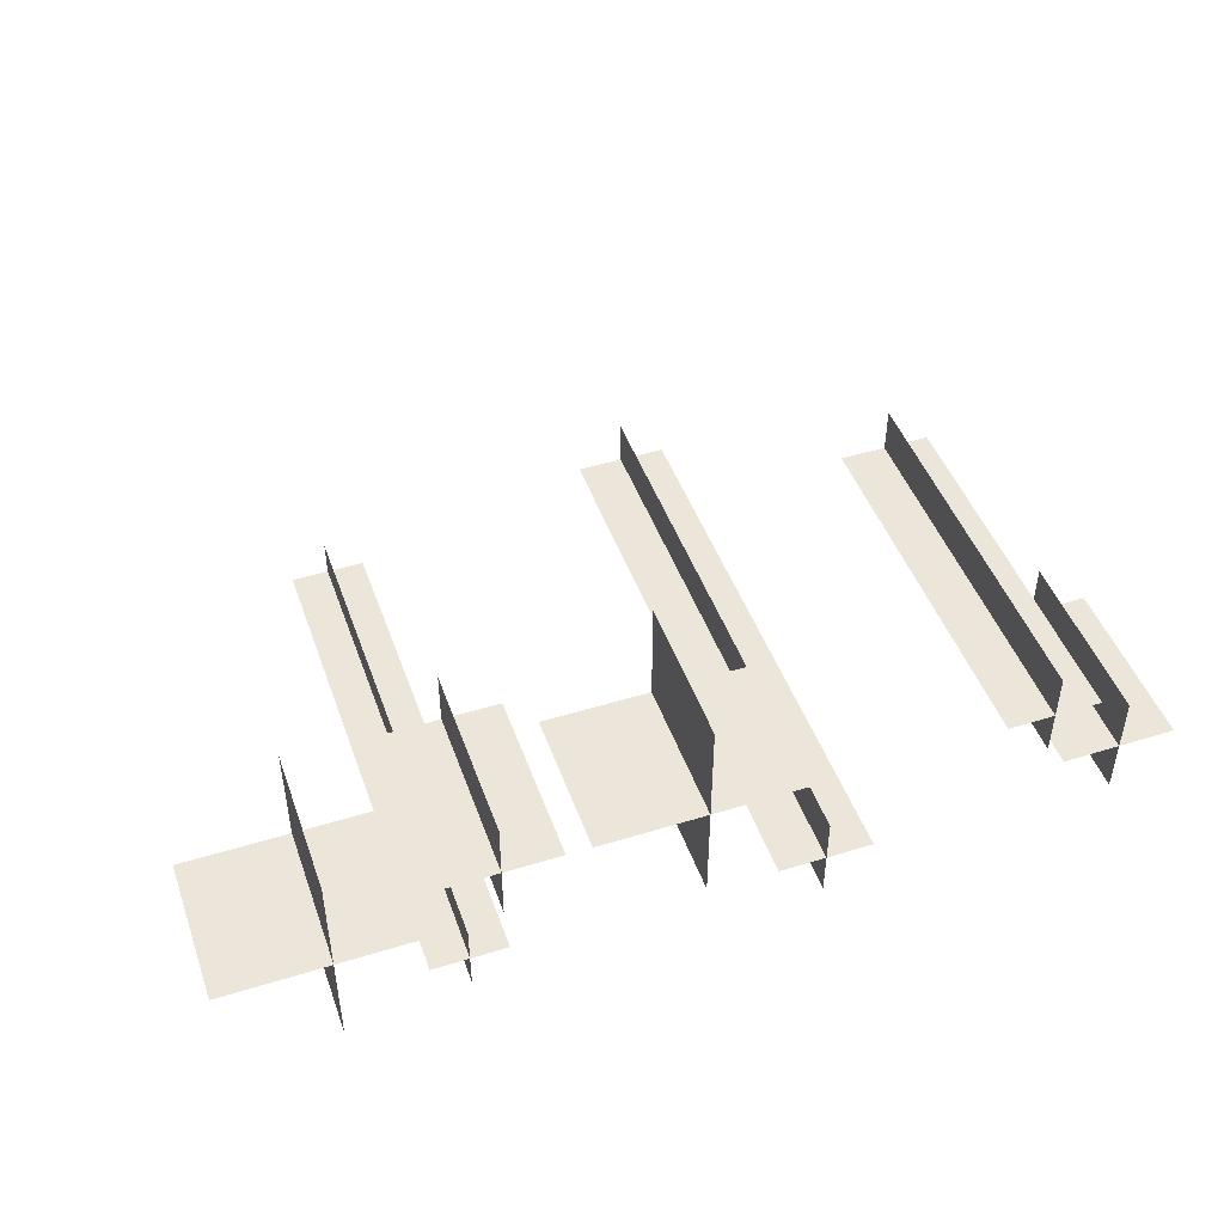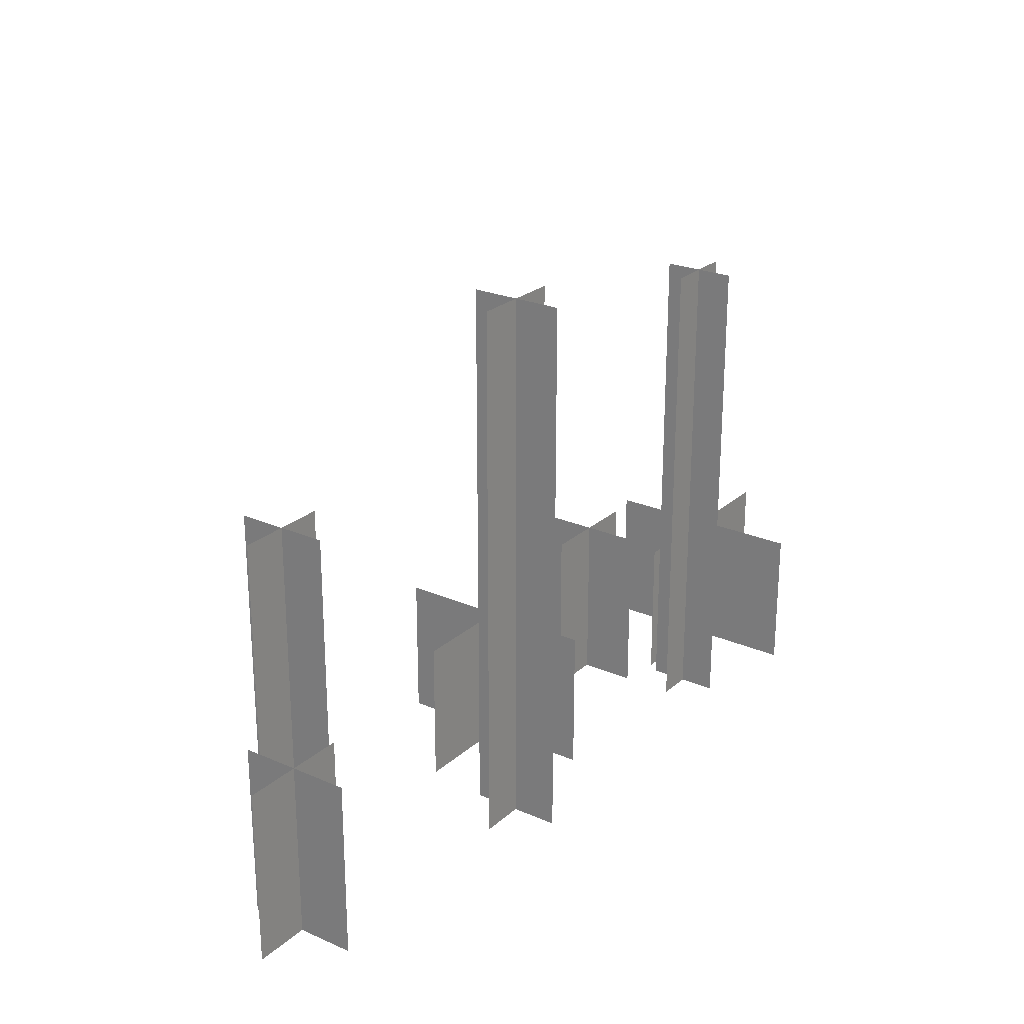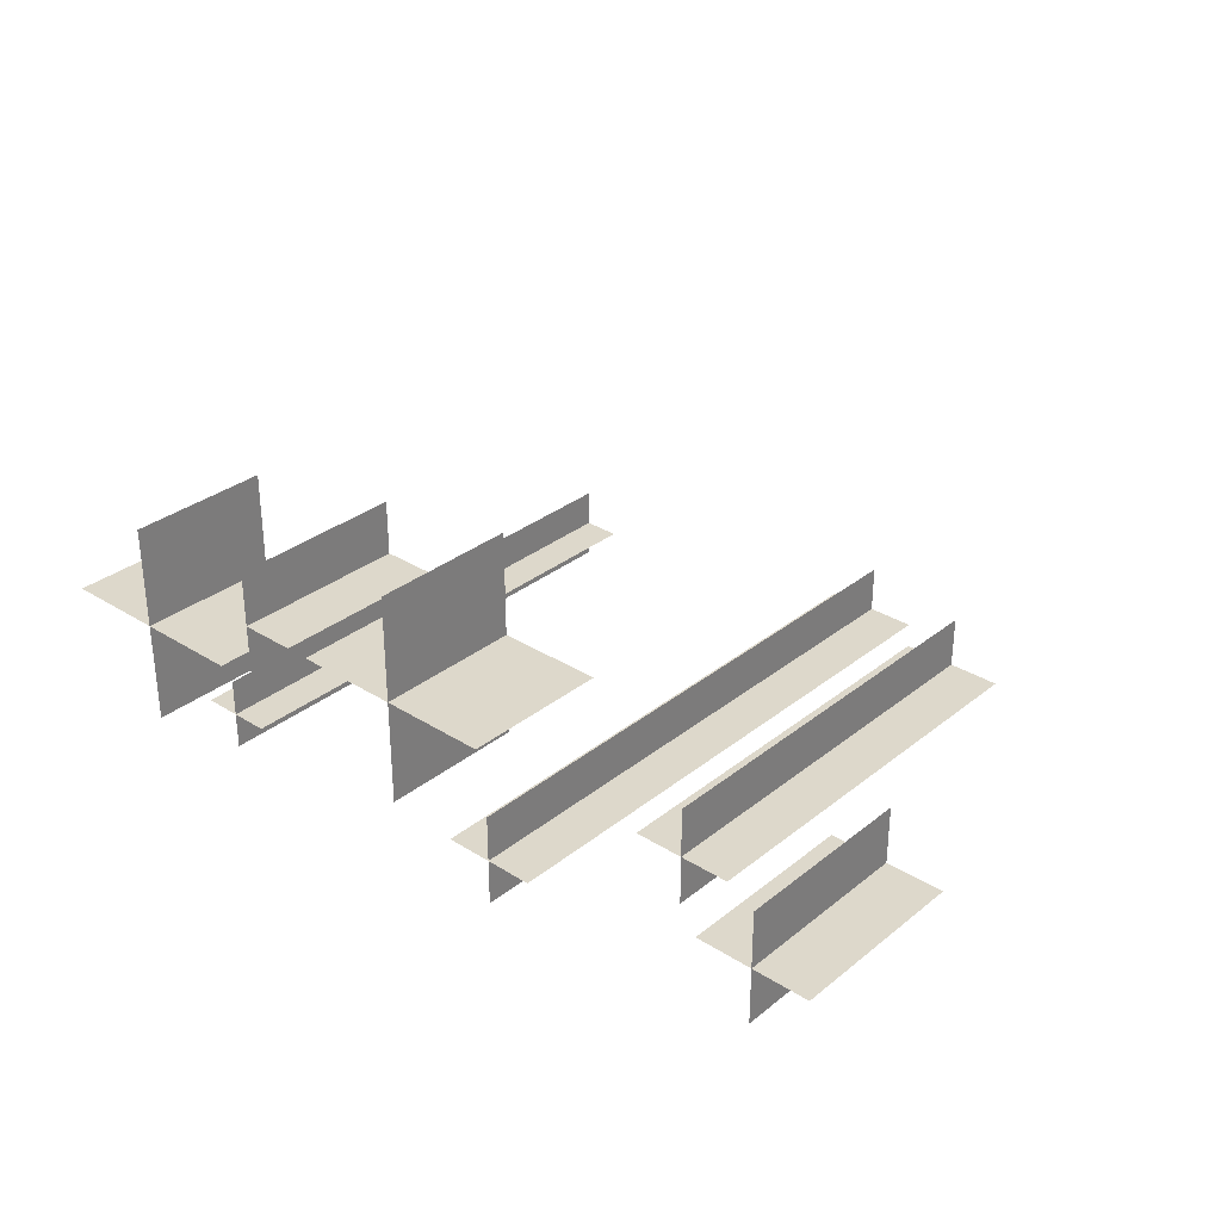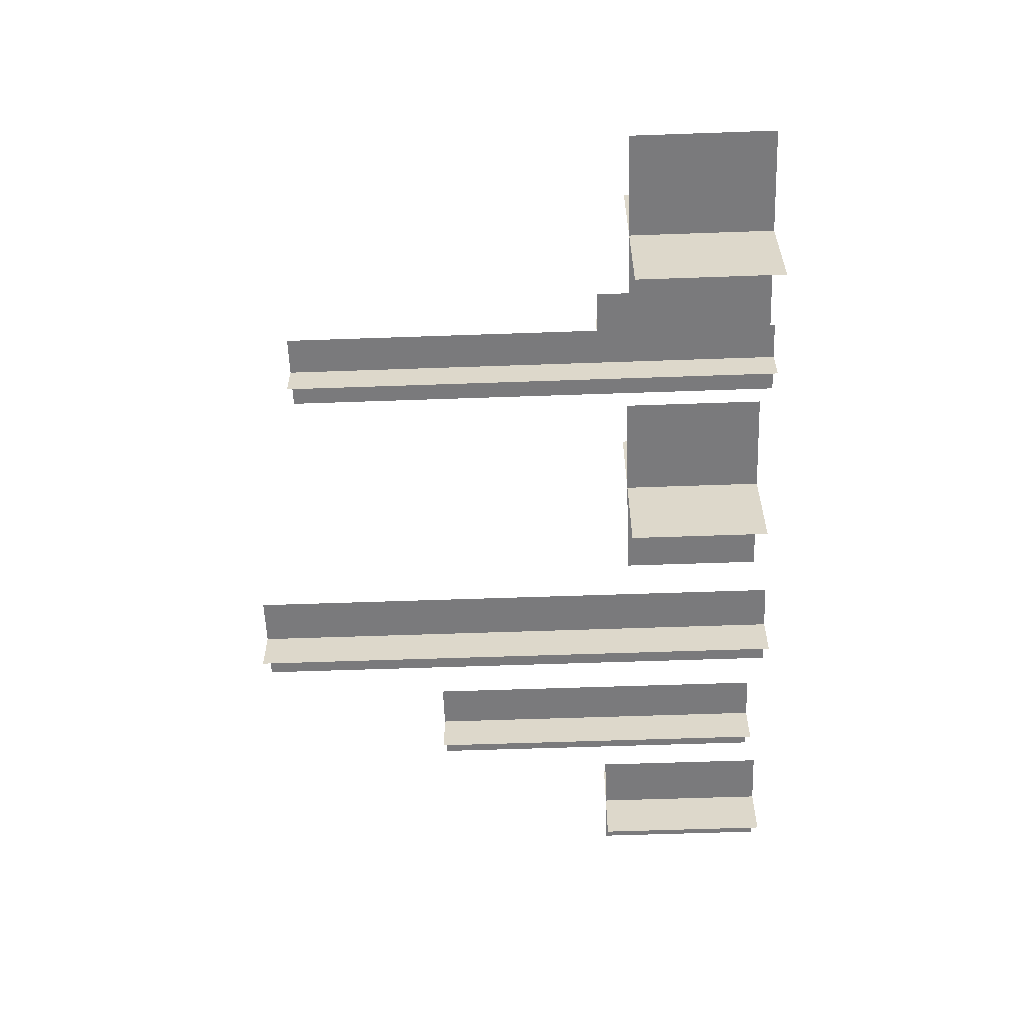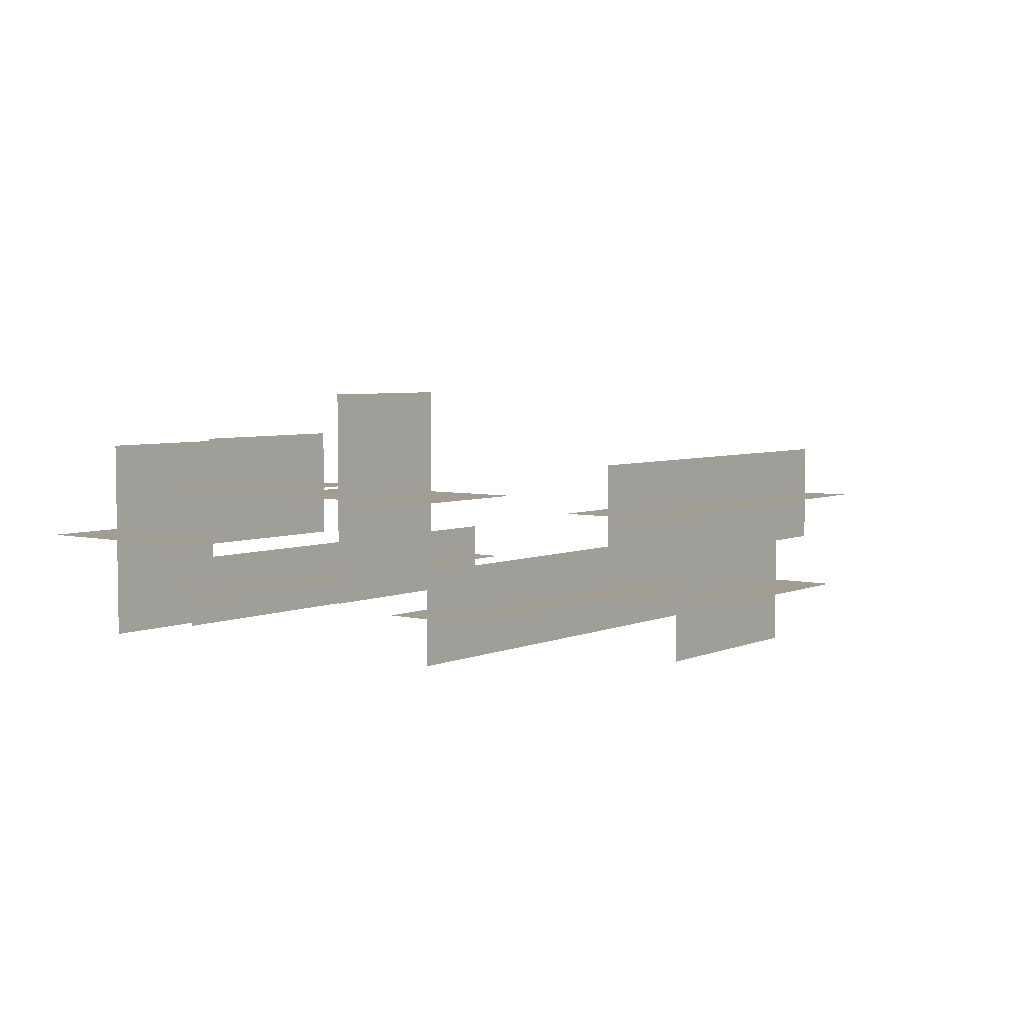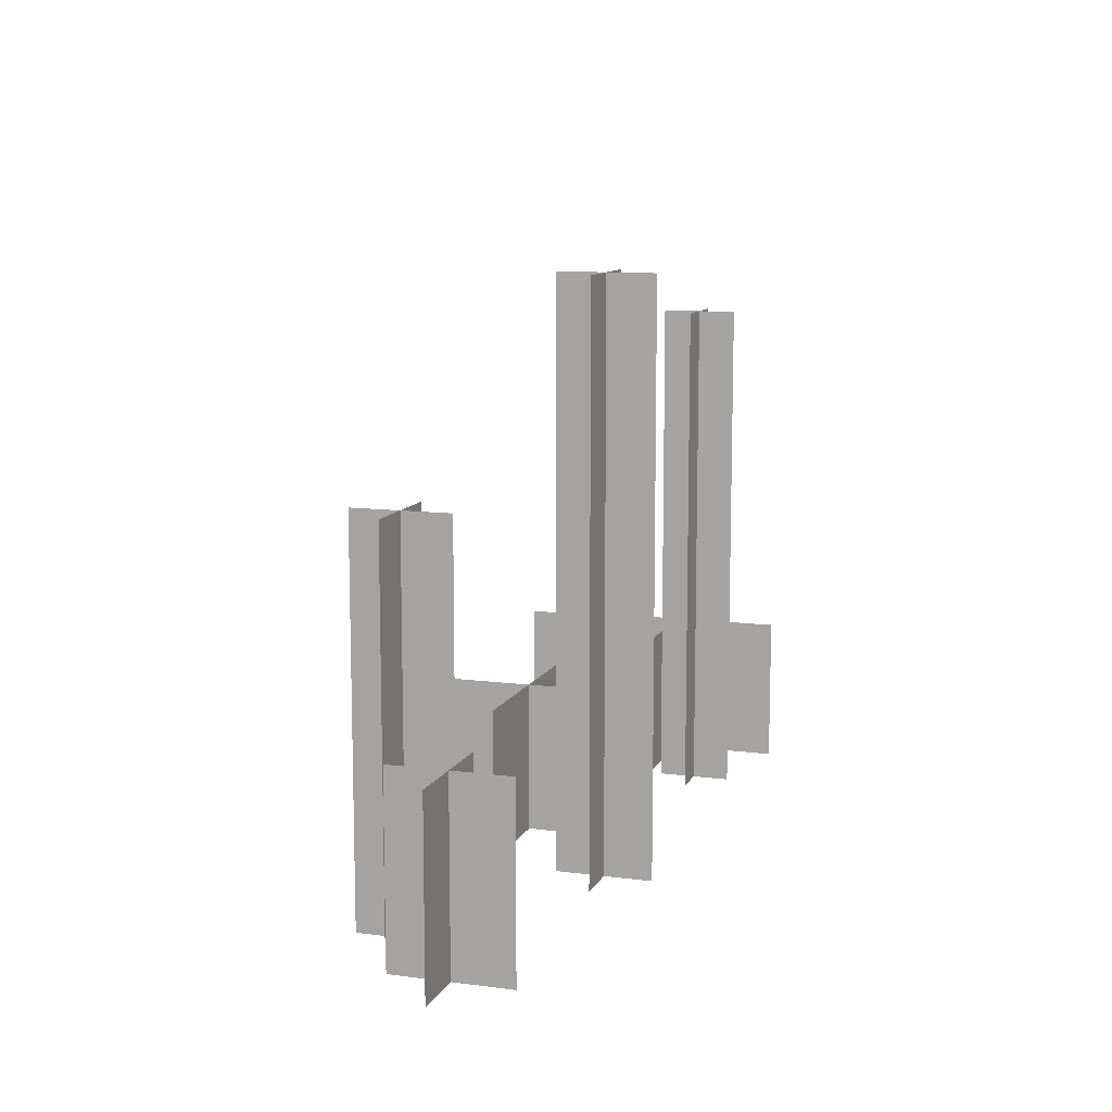
<metadata>
{"format":"obj","ext":"obj","renderer":"f3d","projection":"perspective","resolution":1024,"background":"white","views":[{"elev":46.8,"azim":160.7,"up":"+Y"},{"elev":24.5,"azim":-54.4,"up":"+Z"},{"elev":31.4,"azim":-138.3,"up":"+Y"},{"elev":-58.2,"azim":92.1,"up":"+Y"},{"elev":4.8,"azim":-142.7,"up":"+Y"},{"elev":10.8,"azim":-72.0,"up":"+Z"}]}
</metadata>
<code>
g Vodorosli007
v -0.4093 47.9 10.94
v 0.487 47.9 11.57
v 0.487 47.9 10.94
v -0.4093 47.9 11.57
v 0.03884 48.35 10.94
v 0.03884 47.45 11.57
v 0.03884 47.45 10.94
v 0.03884 48.35 11.57
v 0.8082 47.43 13.05
v 1.116 47.43 13.05
v 0.8082 47.43 10.95
v 1.116 47.43 10.95
v 0.962 47.58 13.05
v 0.962 47.27 13.05
v 0.962 47.58 10.95
v 0.962 47.27 10.95
v 0.5875 47.9 10.95
v 1.065 47.9 11.7
v 1.065 47.9 10.95
v 0.5875 47.9 11.7
v 0.826 48.14 10.95
v 0.826 47.66 11.7
v 0.826 47.66 10.95
v 0.826 48.14 11.7
v 1.01 47.64 10.94
v 1.906 47.64 11.57
v 1.906 47.64 10.94
v 1.01 47.64 11.57
v 1.458 48.09 10.94
v 1.458 47.19 11.57
v 1.458 47.19 10.94
v 1.458 48.09 11.57
v -0.6462 47.43 13.3
v -0.2552 47.43 13.3
v -0.6462 47.43 10.95
v -0.2552 47.43 10.95
v -0.4507 47.62 13.3
v -0.4507 47.23 13.3
v -0.4507 47.62 10.95
v -0.4507 47.23 10.95
v -1.542 47.9 12.52
v -1.151 47.9 12.52
v -1.542 47.9 10.96
v -1.151 47.9 10.96
v -1.347 48.1 12.52
v -1.347 47.7 12.52
v -1.347 48.1 10.96
v -1.347 47.7 10.96
v -1.901 47.61 10.95
v -1.424 47.61 11.7
v -1.424 47.61 10.95
v -1.901 47.61 11.7
v -1.663 47.85 10.95
v -1.663 47.37 11.7
v -1.663 47.37 10.95
v -1.663 47.85 11.7
g Vodorosli007_0
f 3 2 1
f 4 1 2
f 7 6 5
f 8 5 6
f 11 10 9
f 10 11 12
f 15 14 13
f 14 15 16
f 19 18 17
f 20 17 18
f 23 22 21
f 24 21 22
f 27 26 25
f 28 25 26
f 31 30 29
f 32 29 30
f 35 34 33
f 34 35 36
f 39 38 37
f 38 39 40
f 43 42 41
f 42 43 44
f 47 46 45
f 46 47 48
f 51 50 49
f 52 49 50
f 55 54 53
f 56 53 54

</code>
